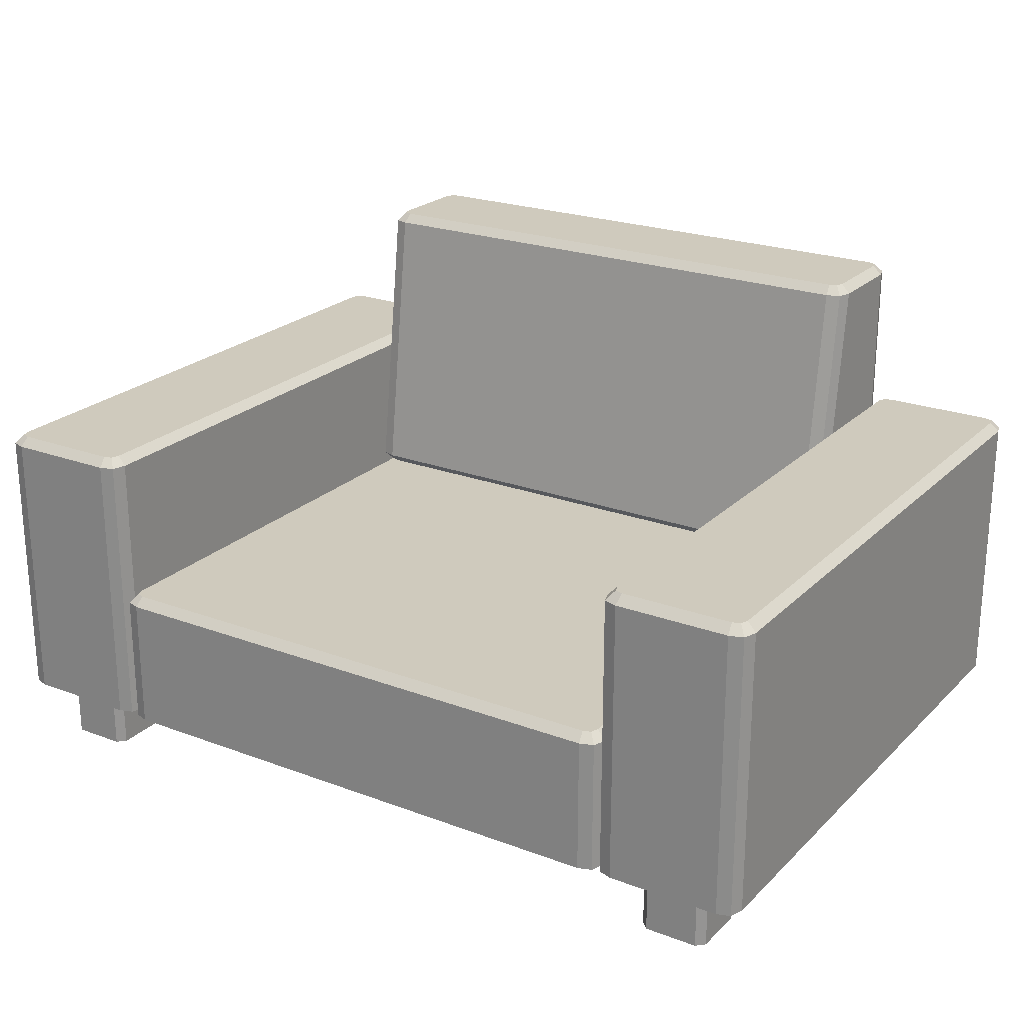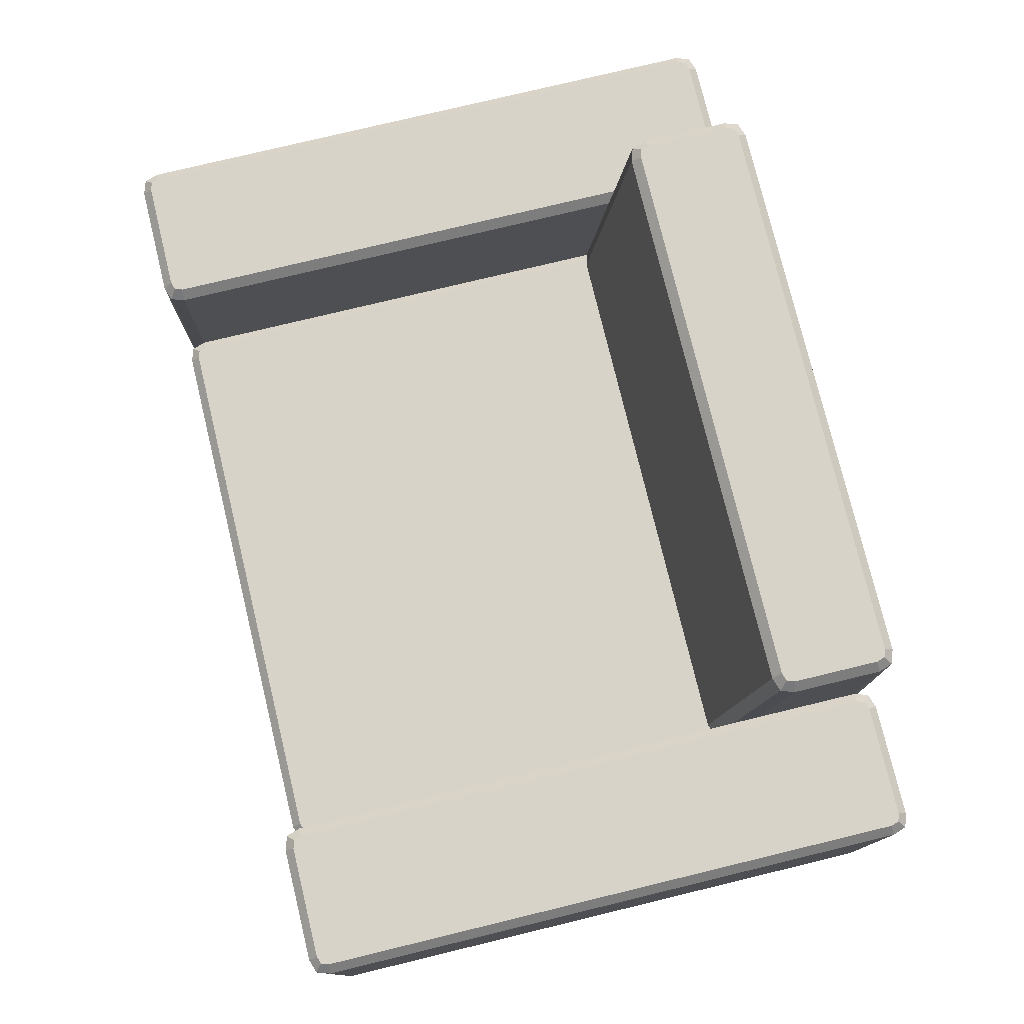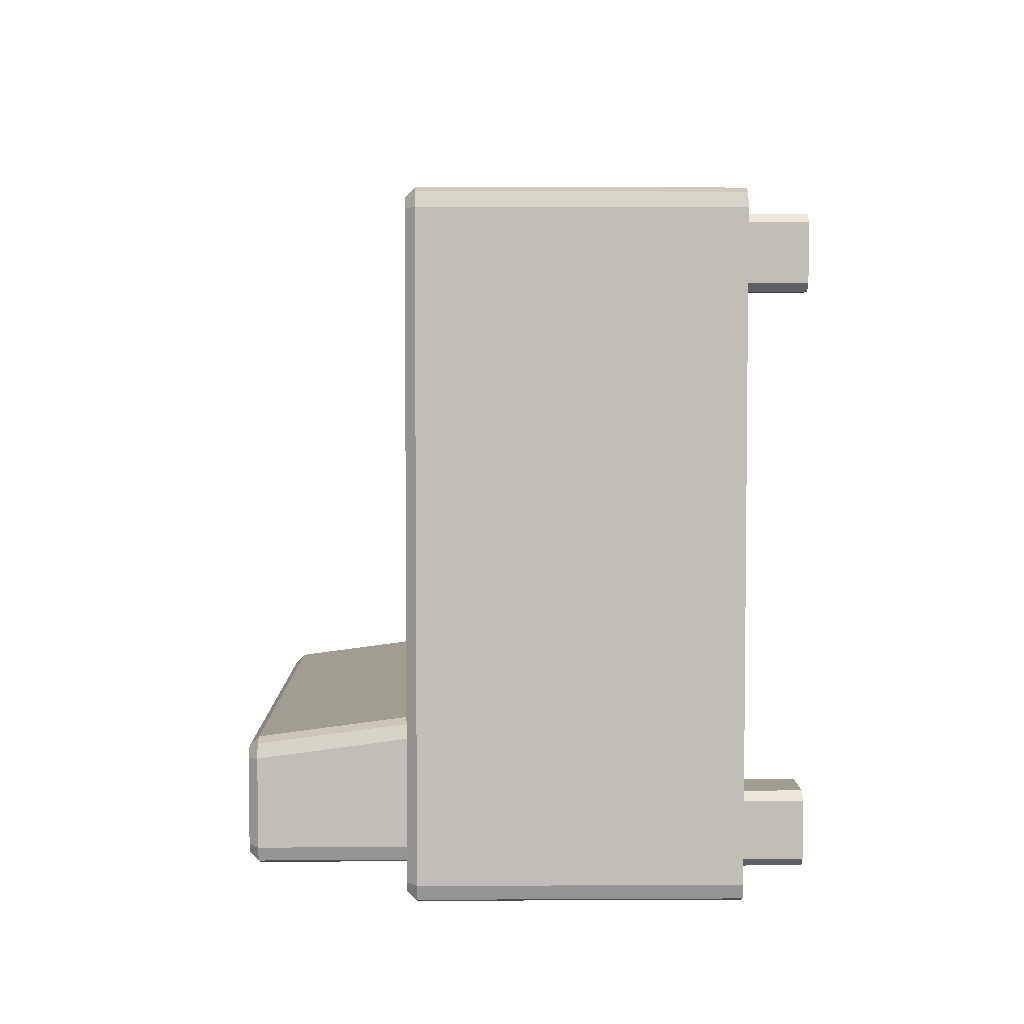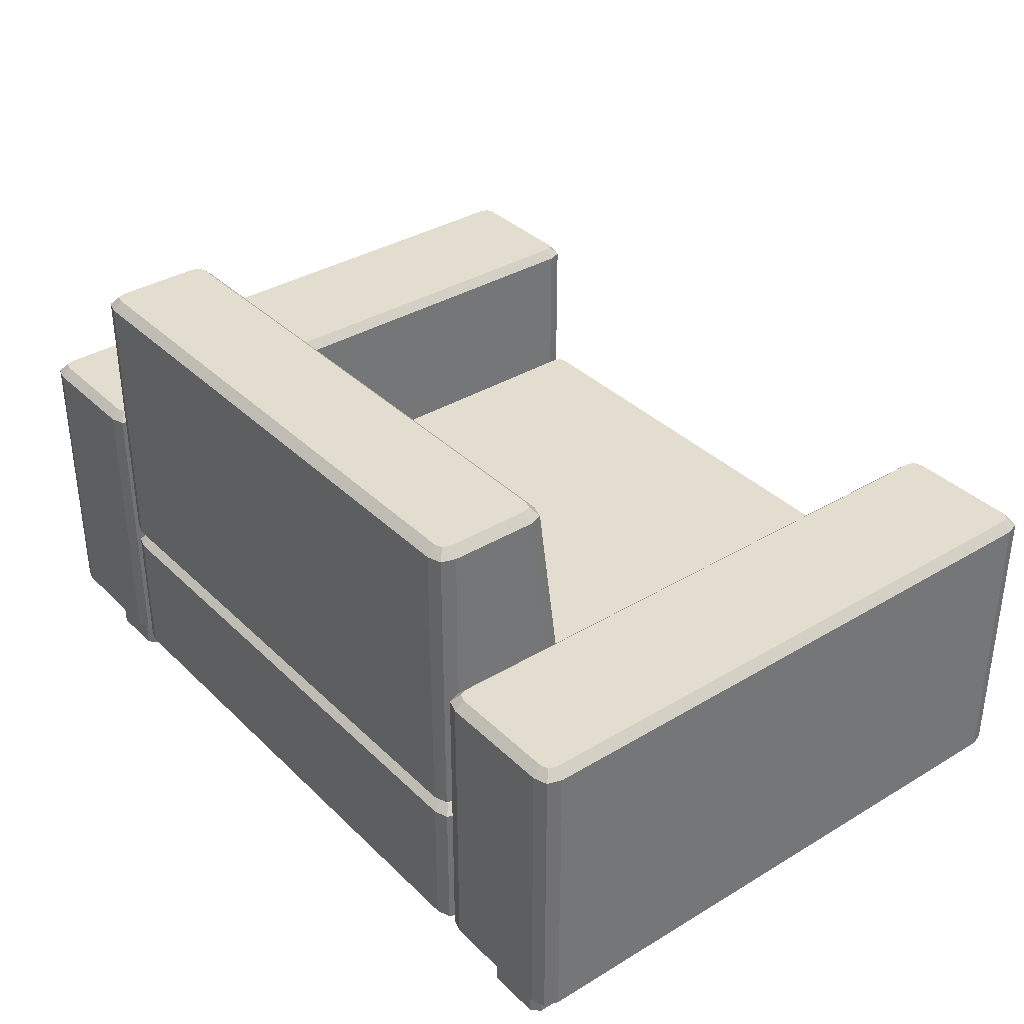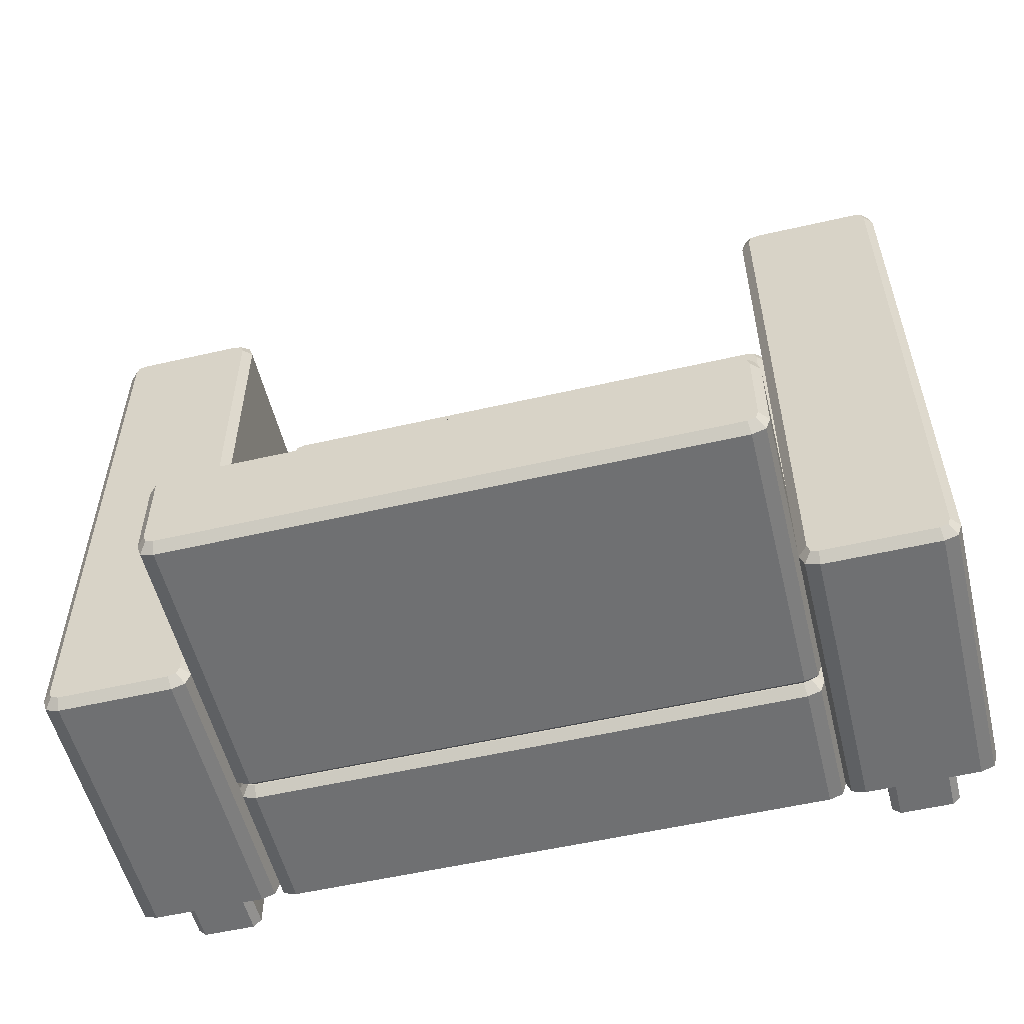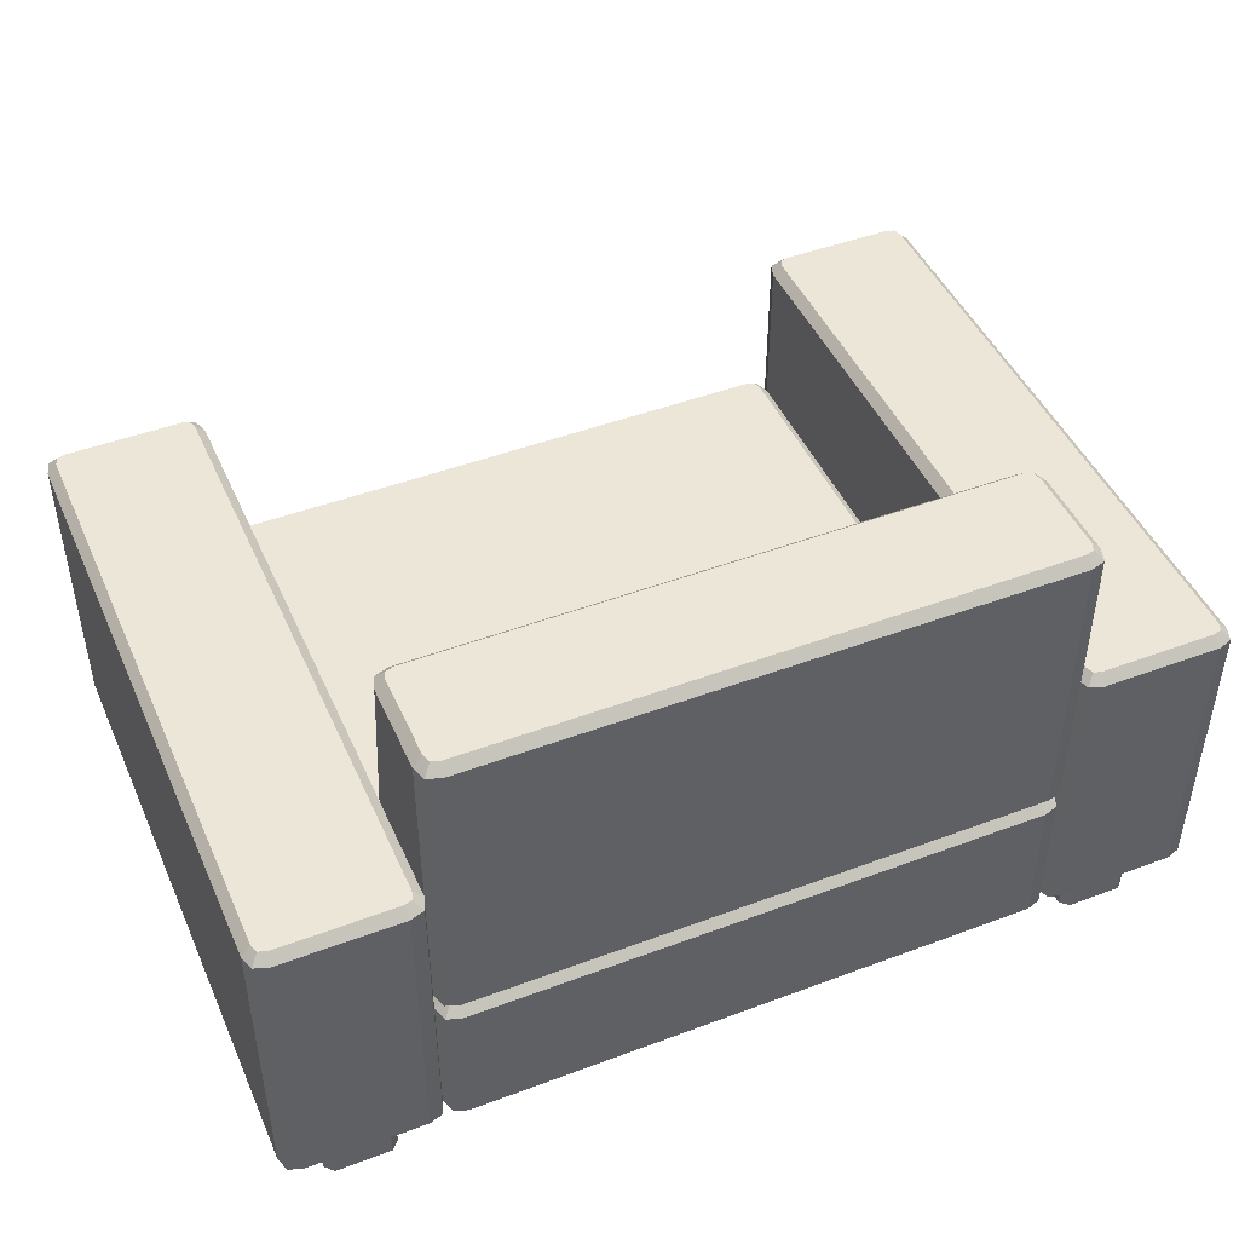
<metadata>
{"format":"obj","ext":"obj","renderer":"f3d","projection":"perspective","resolution":1024,"background":"white","views":[{"elev":22.9,"azim":32.6,"up":"+Y"},{"elev":77.0,"azim":76.4,"up":"+Y"},{"elev":4.3,"azim":-91.0,"up":"+Z"},{"elev":35.6,"azim":-128.5,"up":"+Y"},{"elev":-54.9,"azim":-166.3,"up":"+Z"},{"elev":46.2,"azim":156.8,"up":"+Y"}]}
</metadata>
<code>
v  169.5 22.55 34
v  230.6 22.55 34
v  231.5 22.55 33.71
v  231.7 22.55 32.84
v  231.7 22.55 -32.84
v  231.5 22.55 -33.71
v  230.6 22.55 -34
v  168.4 22.55 -32.84
v  169.5 22.55 -34
v  168.7 22.55 -33.71
v  168.7 22.55 33.71
v  168.4 22.55 32.84
v  169.4 6.349 35
v  230.7 6.349 35
v  230.7 21.55 35
v  169.4 21.55 35
v  232.7 6.349 33
v  232.7 6.349 -33
v  232.7 21.55 -33
v  232.7 21.55 33
v  230.7 6.349 -35
v  169.4 6.349 -35
v  169.4 21.55 -35
v  230.7 21.55 -35
v  167.9 6.349 34.5
v  167.9 21.55 34.5
v  232.2 21.55 34.5
v  232.2 6.349 34.5
v  232.2 21.55 -34.5
v  232.2 6.349 -34.5
v  167.9 21.55 -34.5
v  167.9 6.349 -34.5
v  167.4 6.349 33
v  167.4 21.55 33
v  167.4 21.55 -33
v  167.4 6.349 -33
v  234.9 39.51 34
v  247.3 39.51 34
v  248.1 39.51 33.71
v  248.4 39.51 32.84
v  248.4 39.51 -32.84
v  248.1 39.51 -33.71
v  247.3 39.51 -34
v  233.7 39.51 -32.84
v  234.9 39.51 -34
v  234 39.51 -33.71
v  234 39.51 33.71
v  233.7 39.51 32.84
v  234.7 6.513 35
v  247.4 6.513 35
v  247.4 38.51 35
v  234.7 38.51 35
v  249.4 6.513 33
v  249.4 6.513 -33
v  249.4 38.51 -33
v  249.4 38.51 33
v  247.4 6.513 -35
v  234.7 6.513 -35
v  234.7 38.51 -35
v  247.4 38.51 -35
v  232.7 6.513 -33
v  232.7 6.513 33
v  232.7 38.51 33
v  232.7 38.51 -33
v  248.9 38.51 34.5
v  248.9 6.513 34.5
v  233.2 6.513 34.5
v  233.2 38.51 34.5
v  248.9 38.51 -34.5
v  248.9 6.513 -34.5
v  233.2 38.51 -34.5
v  233.2 6.513 -34.5
v  166.1 39.51 -33.71
v  165.2 39.51 -34
v  152.9 39.51 -34
v  166.4 39.51 -32.84
v  152 39.51 -33.71
v  151.7 39.51 -32.84
v  151.7 39.51 32.84
v  152 39.51 33.71
v  152.9 39.51 34
v  165.2 39.51 34
v  166.1 39.51 33.71
v  166.4 39.51 32.84
v  165.4 6.513 35
v  165.4 38.51 35
v  152.7 38.51 35
v  152.7 6.513 35
v  150.7 6.513 33
v  150.7 38.51 33
v  150.7 38.51 -33
v  150.7 6.513 -33
v  152.7 6.513 -35
v  152.7 38.51 -35
v  165.4 38.51 -35
v  165.4 6.513 -35
v  167.4 6.513 -33
v  167.4 38.51 -33
v  167.4 38.51 33
v  167.4 6.513 33
v  151.2 38.51 34.5
v  151.2 6.513 34.5
v  166.9 6.513 34.5
v  166.9 38.51 34.5
v  151.2 38.51 -34.5
v  151.2 6.513 -34.5
v  166.9 38.51 -34.5
v  166.9 6.513 -34.5
v  231.7 56.7 -23.67
v  231.7 56.7 -32.84
v  231.5 56.7 -33.71
v  230.6 56.7 -34
v  169.5 56.7 -34
v  168.7 56.7 -33.71
v  168.4 56.7 -32.84
v  169.5 56.7 -22.51
v  168.4 56.7 -23.67
v  168.7 56.7 -22.8
v  231.5 56.7 -22.8
v  230.6 56.7 -22.51
v  232.7 23.7 -19.33
v  232.7 23.7 -33
v  232.7 55.7 -33
v  232.7 55.7 -23.51
v  230.7 23.7 -35
v  169.4 23.7 -35
v  169.4 55.7 -35
v  230.7 55.7 -35
v  169.4 23.7 -17.33
v  230.7 23.7 -17.33
v  230.7 55.7 -21.51
v  169.4 55.7 -21.51
v  232.2 55.7 -34.5
v  232.2 23.7 -34.5
v  232.2 23.7 -17.83
v  232.2 55.7 -22.01
v  167.9 55.7 -34.5
v  167.9 23.7 -34.5
v  167.9 55.7 -22.01
v  167.4 55.7 -23.51
v  167.4 23.7 -19.33
v  167.9 23.7 -17.83
v  167.4 55.7 -33
v  167.4 23.7 -33
v  169.5 22.7 -18.33
v  230.6 22.7 -18.33
v  168.7 22.7 -18.62
v  168.4 22.7 -19.49
v  168.7 22.7 -33.71
v  168.4 22.7 -32.84
v  169.5 22.7 -34
v  230.6 22.7 -34
v  231.5 22.7 -33.71
v  231.7 22.7 -32.84
v  231.7 22.7 -19.49
v  231.5 22.7 -18.62
v  244 6.5 25.05
v  244.9 6.5 25.91
v  244.9 0 25.91
v  244 0 25.05
v  238.1 6.5 25.05
v  238.1 0 25.05
v  237.2 6.5 25.91
v  237.2 0 25.91
v  237.2 6.5 31.82
v  237.2 0 31.82
v  238.1 6.5 32.68
v  238.1 0 32.68
v  244 6.5 32.68
v  244 0 32.68
v  244.9 6.5 31.82
v  244.9 0 31.82
v  156.1 6.5 25.05
v  156.1 0 25.05
v  155.3 0 25.91
v  155.3 6.5 25.91
v  162 6.5 25.05
v  162 0 25.05
v  162.9 6.5 25.91
v  162.9 0 25.91
v  162.9 6.5 31.82
v  162.9 0 31.82
v  162 6.5 32.68
v  162 0 32.68
v  156.1 6.5 32.68
v  156.1 0 32.68
v  155.3 6.5 31.82
v  155.3 0 31.82
v  156.1 6.5 -32.4
v  156.1 0 -32.4
v  155.3 0 -31.54
v  155.3 6.5 -31.54
v  162 6.5 -32.4
v  162 0 -32.4
v  162.9 6.5 -31.54
v  162.9 0 -31.54
v  162.9 6.5 -25.63
v  162.9 0 -25.63
v  162 6.5 -24.77
v  162 0 -24.77
v  156.1 6.5 -24.77
v  156.1 0 -24.77
v  155.3 6.5 -25.63
v  155.3 0 -25.63
v  244 6.5 -32.4
v  244.9 6.5 -31.54
v  244.9 0 -31.54
v  244 0 -32.4
v  238.1 6.5 -32.4
v  238.1 0 -32.4
v  237.2 6.5 -31.54
v  237.2 0 -31.54
v  237.2 6.5 -25.63
v  237.2 0 -25.63
v  238.1 6.5 -24.77
v  238.1 0 -24.77
v  244 6.5 -24.77
v  244 0 -24.77
v  244.9 6.5 -25.63
v  244.9 0 -25.63
g sofasingle
f 1 2 3 4
f 4 5 6 7
f 1 4 7 8
f 7 9 10 8
f 11 1 8 12
f 13 14 15 16
f 17 18 19 20
f 21 22 23 24
f 25 13 16 26
f 27 15 14 28
f 29 19 18 30
f 31 23 22 32
f 33 25 26 34
f 20 27 28 17
f 24 29 30 21
f 35 31 32 36
f 35 34 12 8
f 34 26 11 12
f 26 16 1 11
f 16 15 2 1
f 15 27 3 2
f 27 20 4 3
f 20 19 5 4
f 19 29 6 5
f 29 24 7 6
f 24 23 9 7
f 23 31 10 9
f 31 35 8 10
f 36 33 34 35
f 37 38 39 40
f 40 41 42 43
f 37 40 43 44
f 43 45 46 44
f 47 37 44 48
f 49 50 51 52
f 53 54 55 56
f 57 58 59 60
f 61 62 63 64
f 65 51 50 66
f 67 49 52 68
f 69 55 54 70
f 71 59 58 72
f 56 65 66 53
f 62 67 68 63
f 60 69 70 57
f 64 71 72 61
f 52 51 38 37
f 51 65 39 38
f 65 56 40 39
f 56 55 41 40
f 55 69 42 41
f 69 60 43 42
f 60 59 45 43
f 59 71 46 45
f 71 64 44 46
f 64 63 48 44
f 63 68 47 48
f 68 52 37 47
f 73 74 75 76
f 77 78 79 75
f 80 81 82 79
f 75 79 82 76
f 76 82 83 84
f 85 86 87 88
f 89 90 91 92
f 93 94 95 96
f 97 98 99 100
f 101 102 88 87
f 103 104 86 85
f 105 106 92 91
f 107 108 96 95
f 90 89 102 101
f 100 99 104 103
f 94 93 106 105
f 98 97 108 107
f 86 82 81 87
f 87 81 80 101
f 101 80 79 90
f 90 79 78 91
f 91 78 77 105
f 105 77 75 94
f 94 75 74 95
f 95 74 73 107
f 107 73 76 98
f 98 76 84 99
f 99 84 83 104
f 104 83 82 86
f 109 110 111 112
f 112 113 114 115
f 109 112 115 116
f 115 117 118 116
f 119 109 116 120
f 121 122 123 124
f 125 126 127 128
f 129 130 131 132
f 133 123 122 134
f 135 121 124 136
f 137 127 126 138
f 139 140 141 142
f 128 133 134 125
f 130 135 136 131
f 143 137 138 144
f 132 139 142 129
f 124 123 110 109
f 123 133 111 110
f 133 128 112 111
f 128 127 113 112
f 127 137 114 113
f 137 143 115 114
f 143 140 117 115
f 140 139 118 117
f 139 132 116 118
f 132 131 120 116
f 131 136 119 120
f 136 124 109 119
f 130 129 145 146
f 129 142 147 145
f 142 141 148 147
f 144 138 149 150
f 138 126 151 149
f 126 125 152 151
f 125 134 153 152
f 134 122 154 153
f 122 121 155 154
f 121 135 156 155
f 135 130 146 156
f 144 141 140 143
f 150 148 141 144
f 157 158 159 160
f 161 157 160 162
f 163 161 162 164
f 165 163 164 166
f 167 165 166 168
f 169 167 168 170
f 171 169 170 172
f 158 171 172 159
f 173 174 175 176
f 177 178 174 173
f 179 180 178 177
f 181 182 180 179
f 183 184 182 181
f 185 186 184 183
f 187 188 186 185
f 176 175 188 187
f 189 190 191 192
f 193 194 190 189
f 195 196 194 193
f 197 198 196 195
f 199 200 198 197
f 201 202 200 199
f 203 204 202 201
f 192 191 204 203
f 205 206 207 208
f 209 205 208 210
f 211 209 210 212
f 213 211 212 214
f 215 213 214 216
f 217 215 216 218
f 219 217 218 220
f 206 219 220 207

</code>
